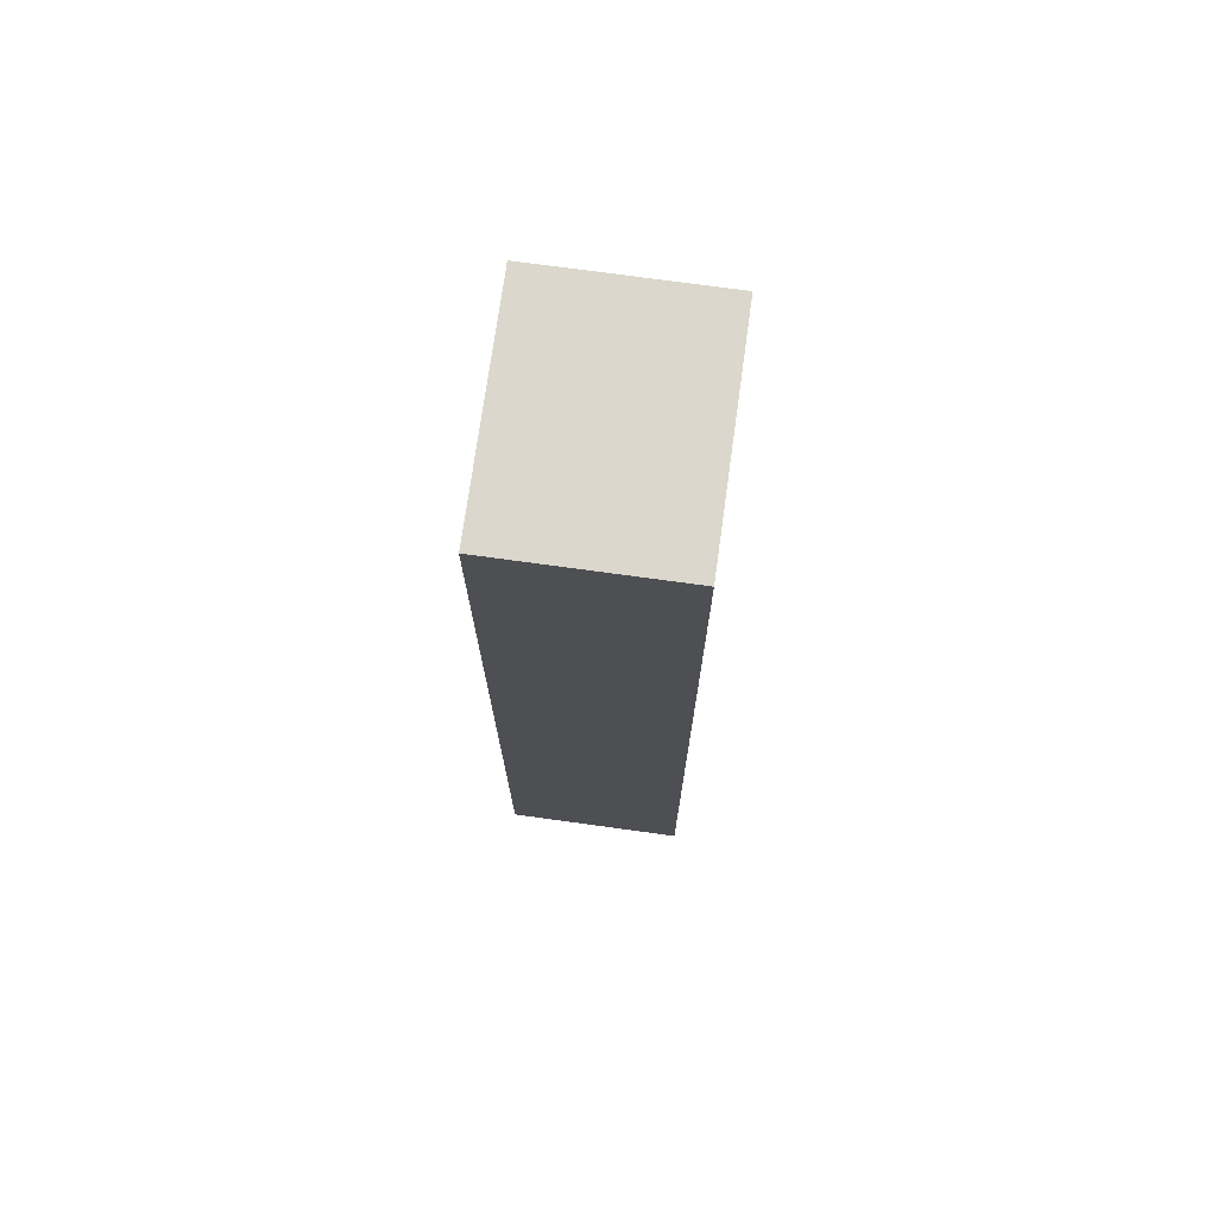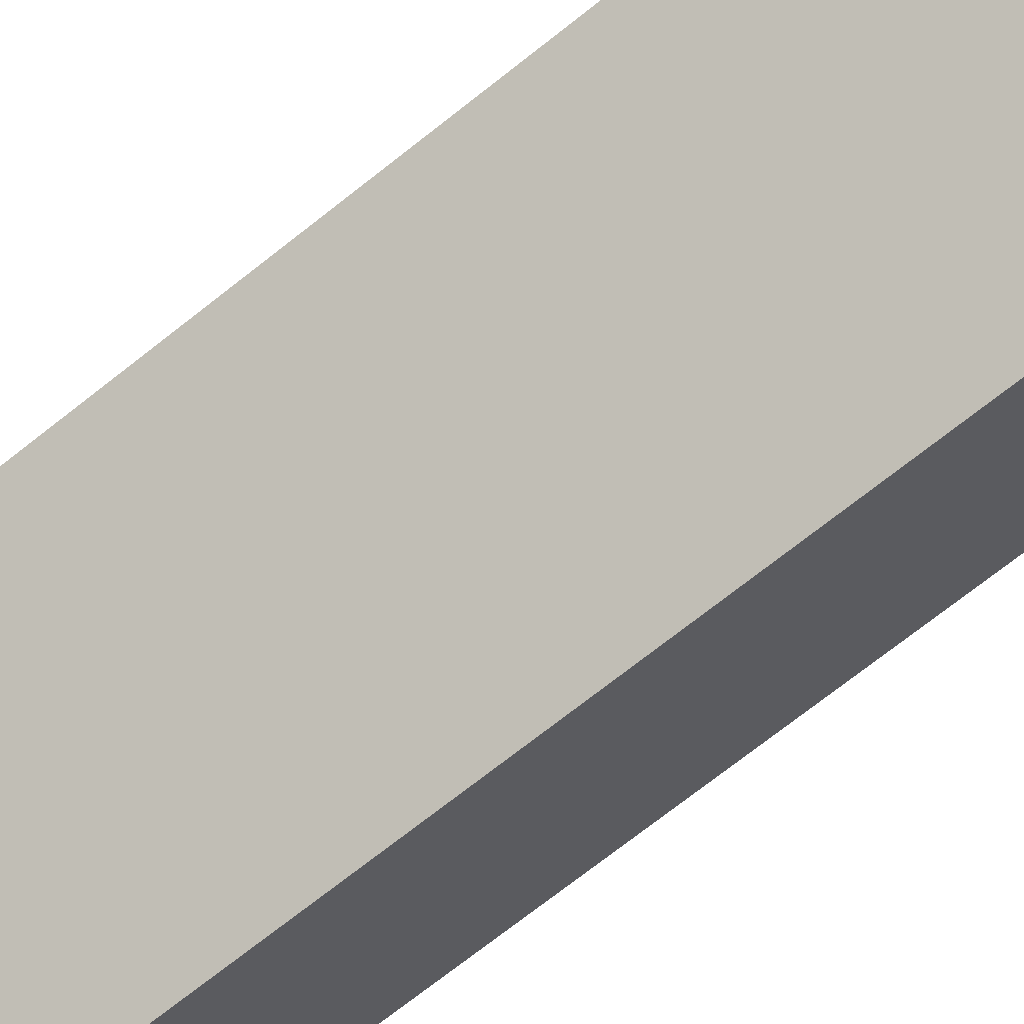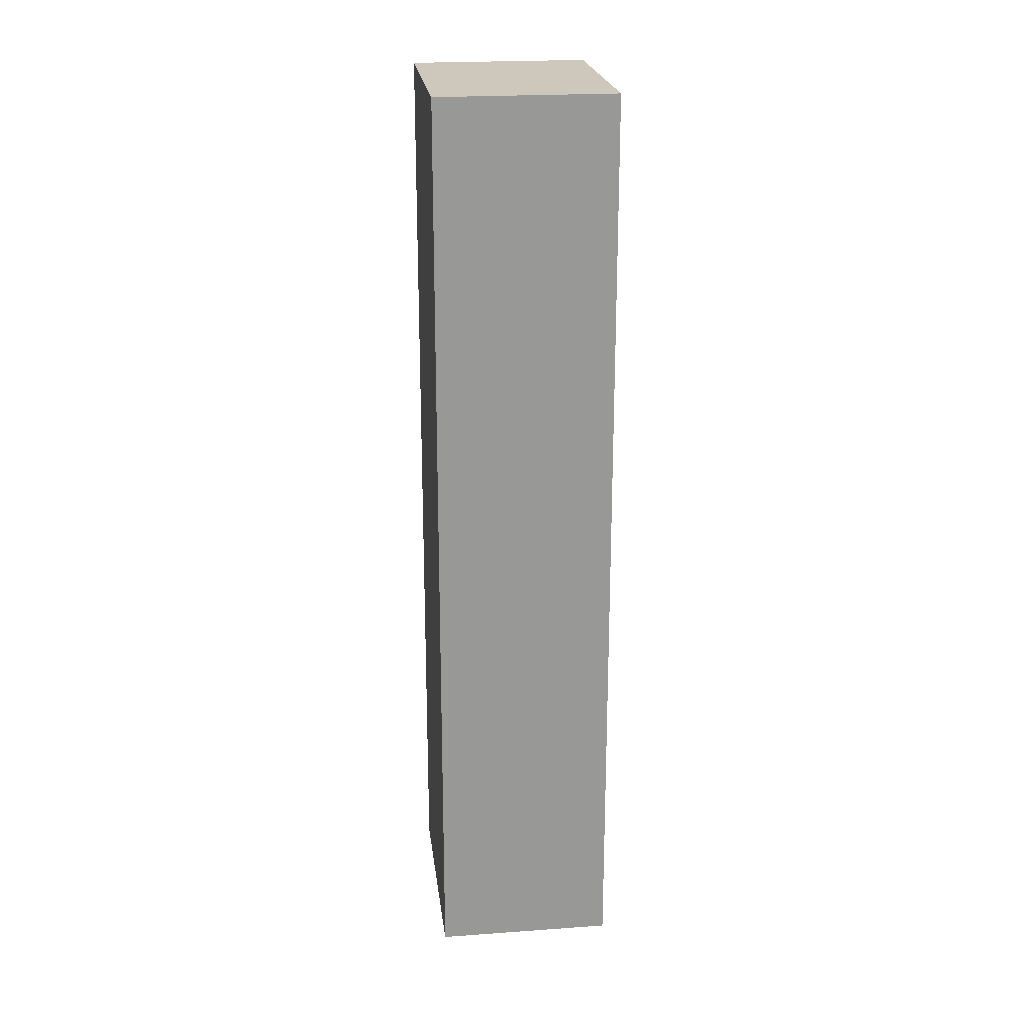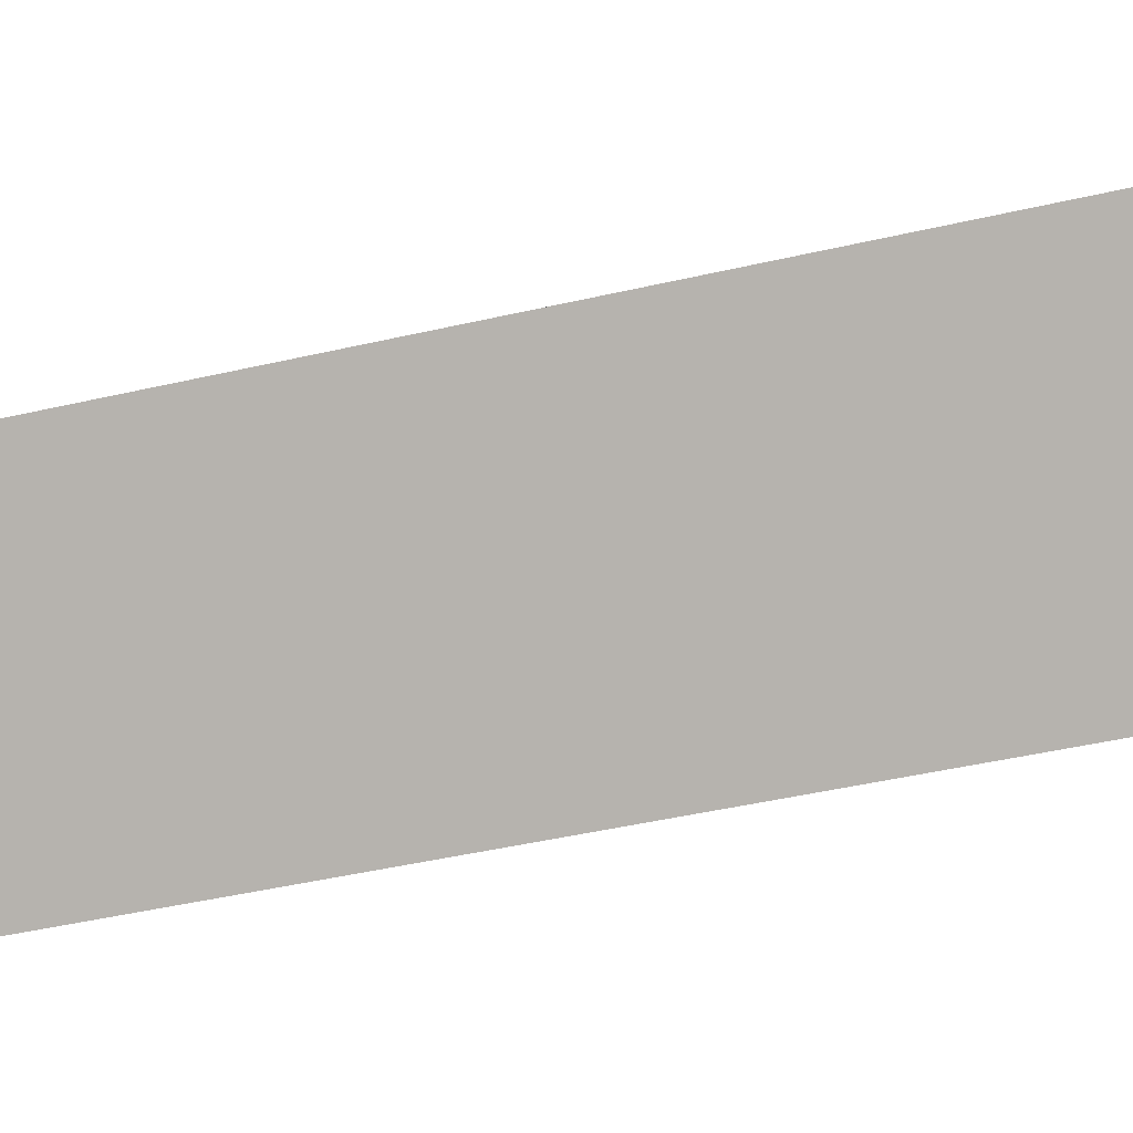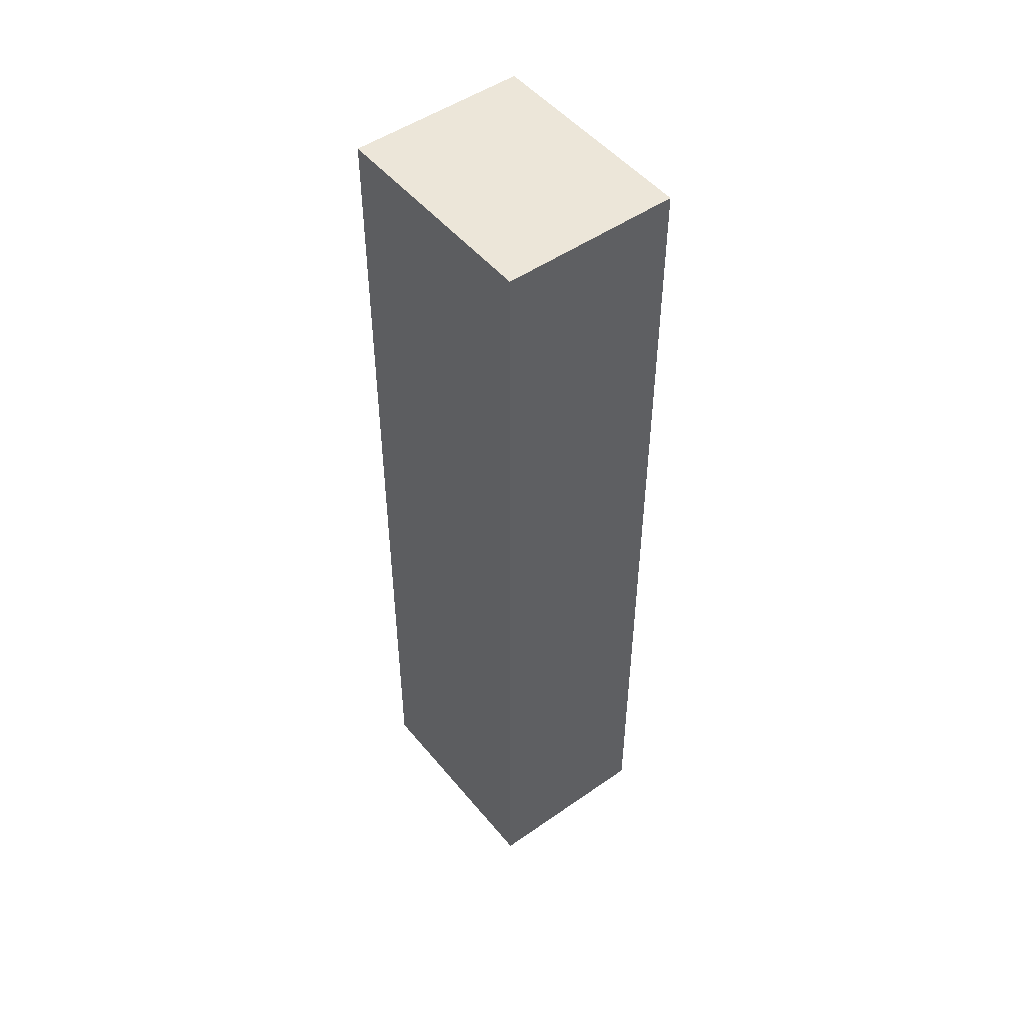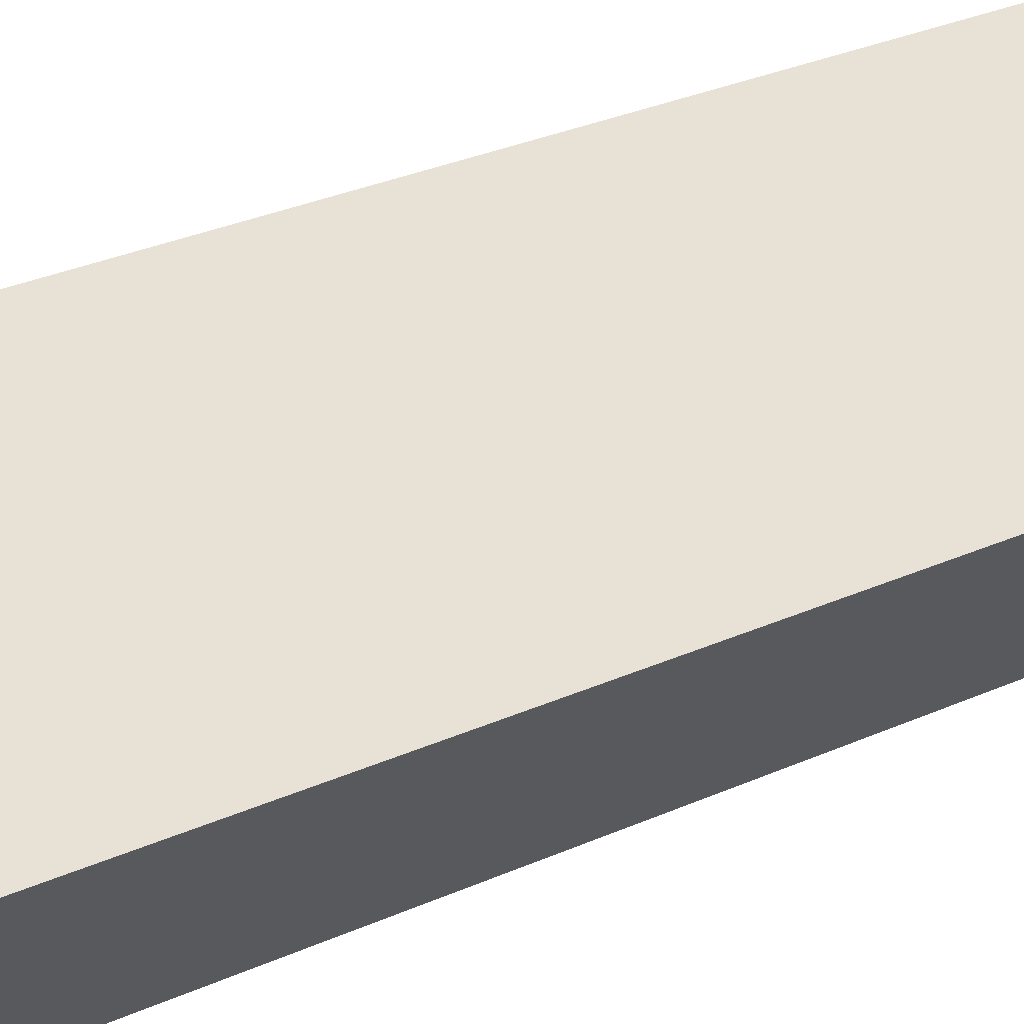
<metadata>
{"format":"obj","ext":"obj","renderer":"f3d","projection":"perspective","resolution":1024,"background":"white","views":[{"elev":73.3,"azim":-118.1,"up":"+Y"},{"elev":-71.1,"azim":128.5,"up":"+Z"},{"elev":22.0,"azim":47.0,"up":"+Y"},{"elev":-33.8,"azim":-71.1,"up":"+Z"},{"elev":49.4,"azim":-163.6,"up":"+Y"},{"elev":26.9,"azim":-126.0,"up":"+Z"}]}
</metadata>
<code>
v  1.002 8.896 -1.383
v  1.743 8.896 1.267
v  2.747 8.896 -0.119
v  0 8.896 5.447e-16
v  1.743 -7.758e-17 1.267
v  2.747 7.287e-18 -0.119
v  1.002 8.468e-17 -1.383
v  0 0 0
g defaultobject
f 1 2 3
f 2 1 4
f 5 3 2
f 3 5 6
f 6 1 3
f 1 6 7
f 7 4 1
f 4 7 8
f 8 2 4
f 2 8 5
f 8 6 5
f 6 8 7

</code>
